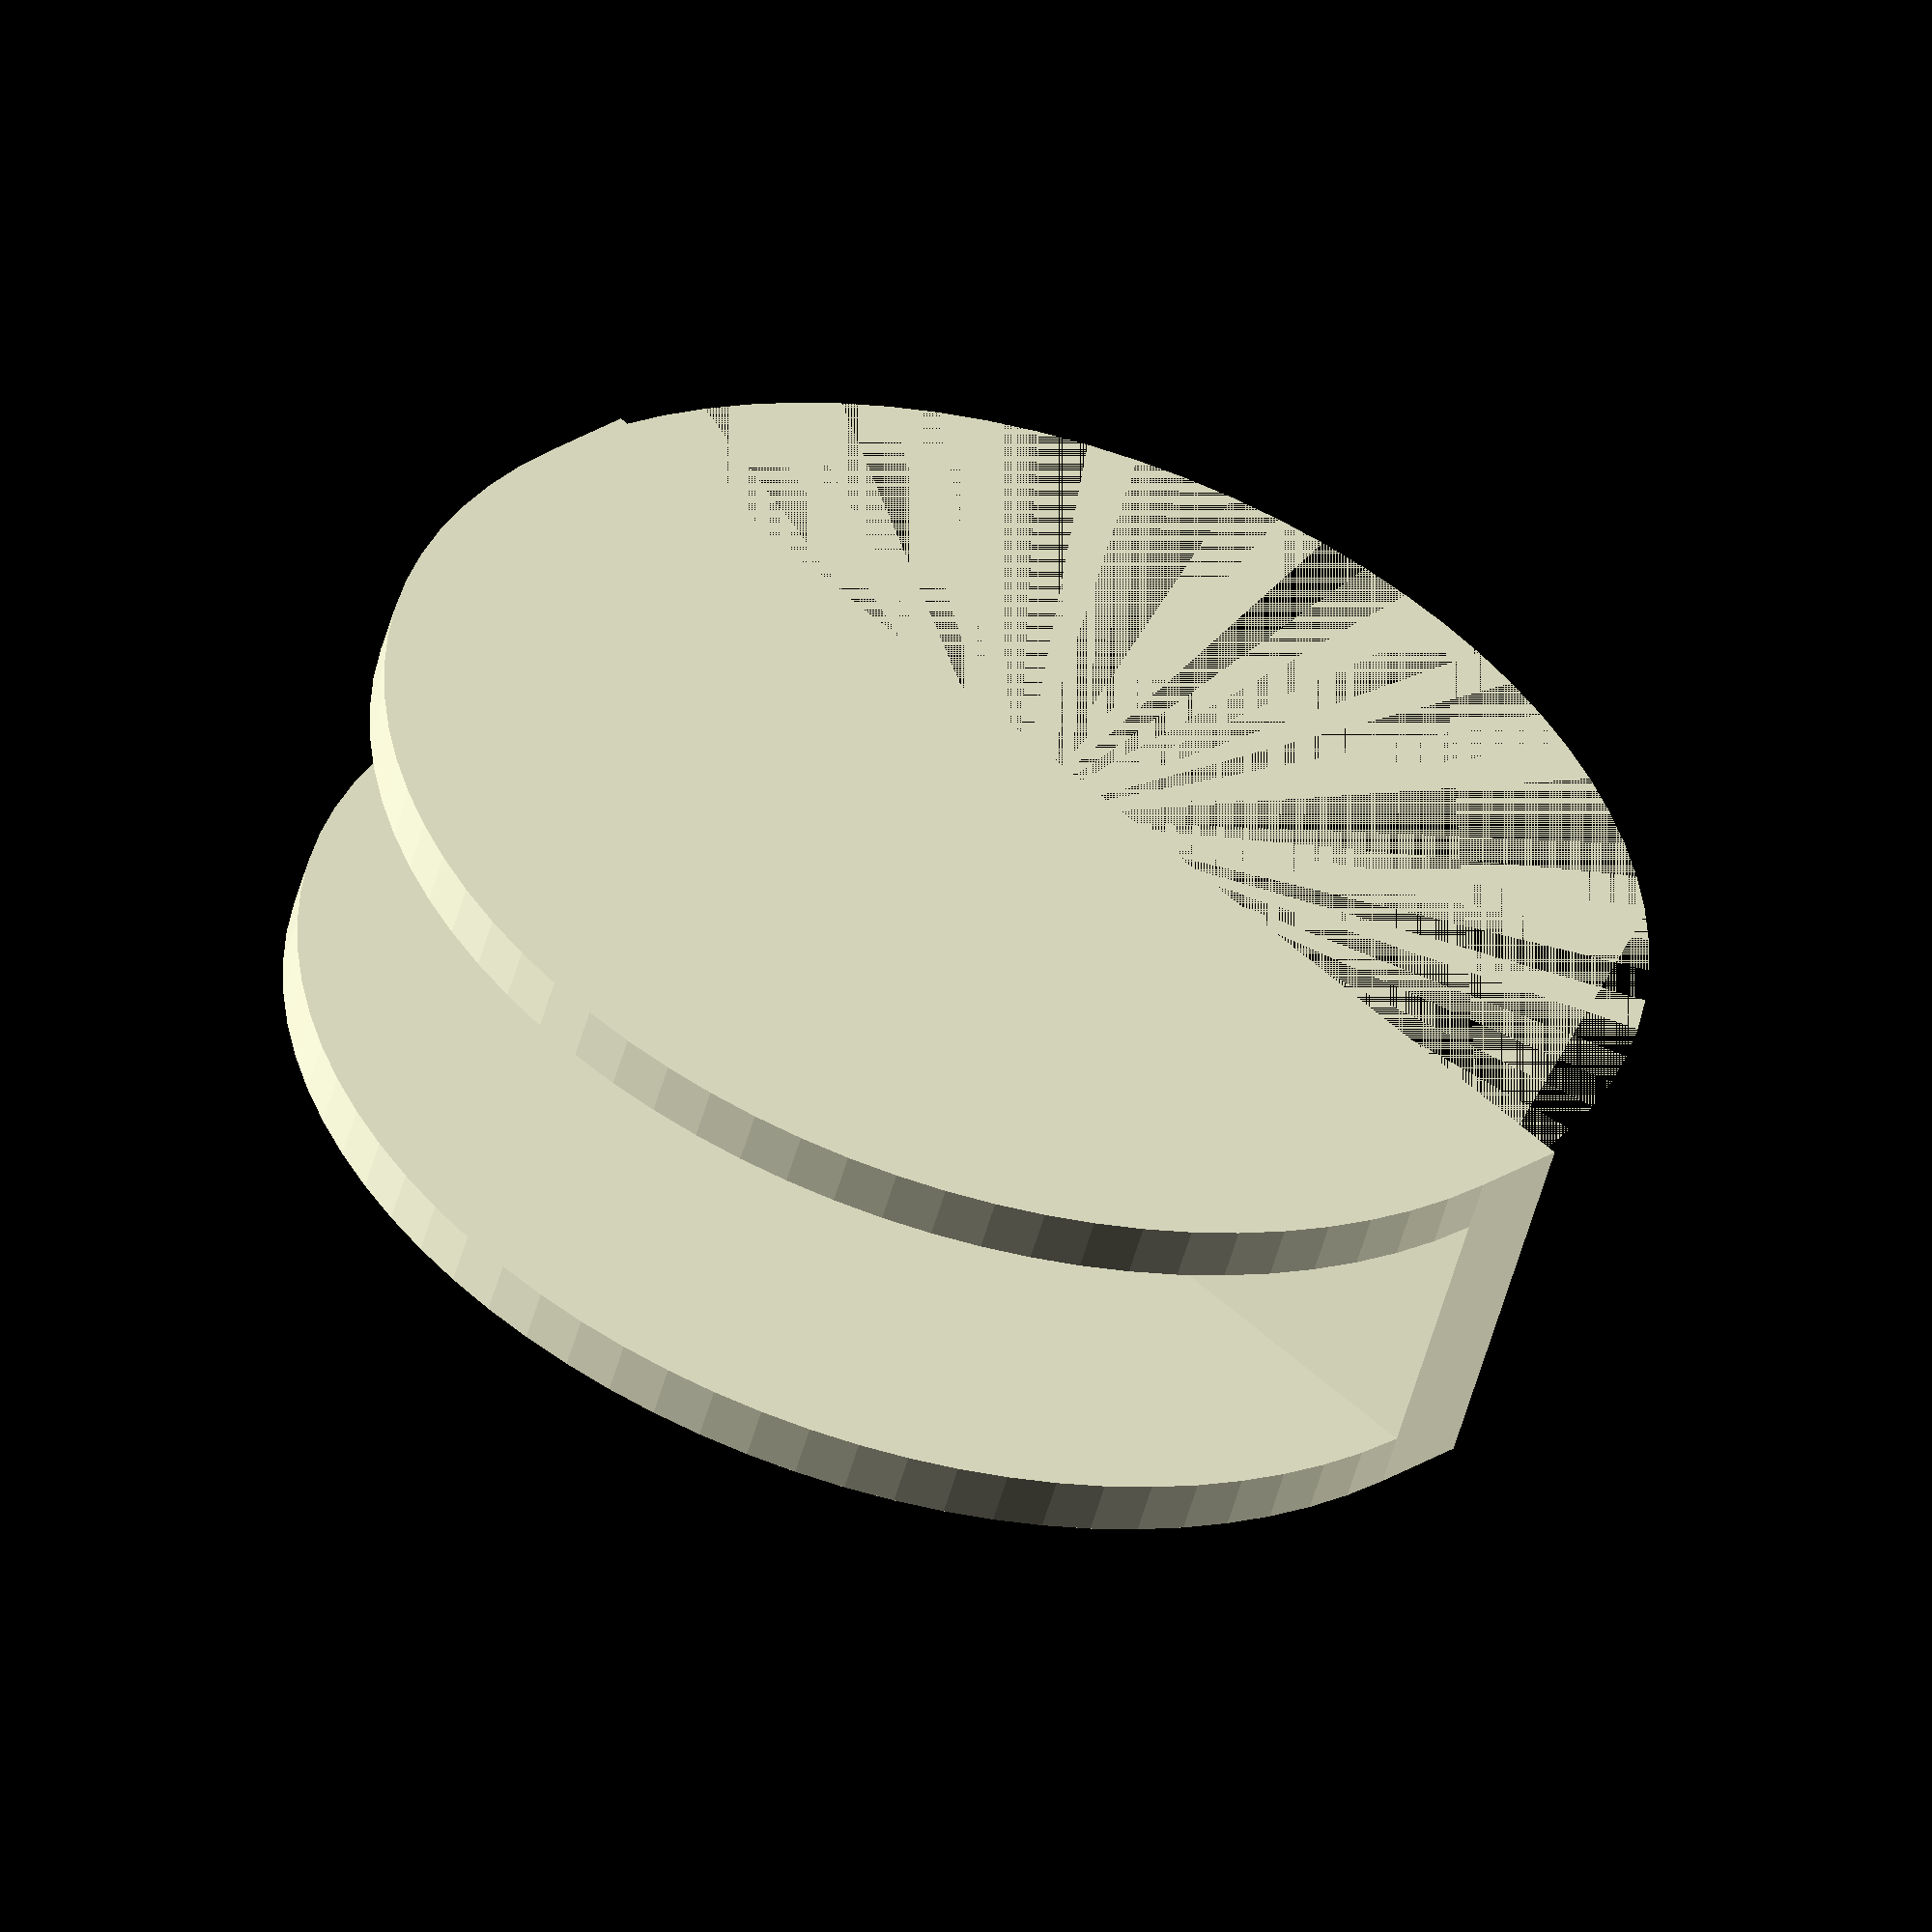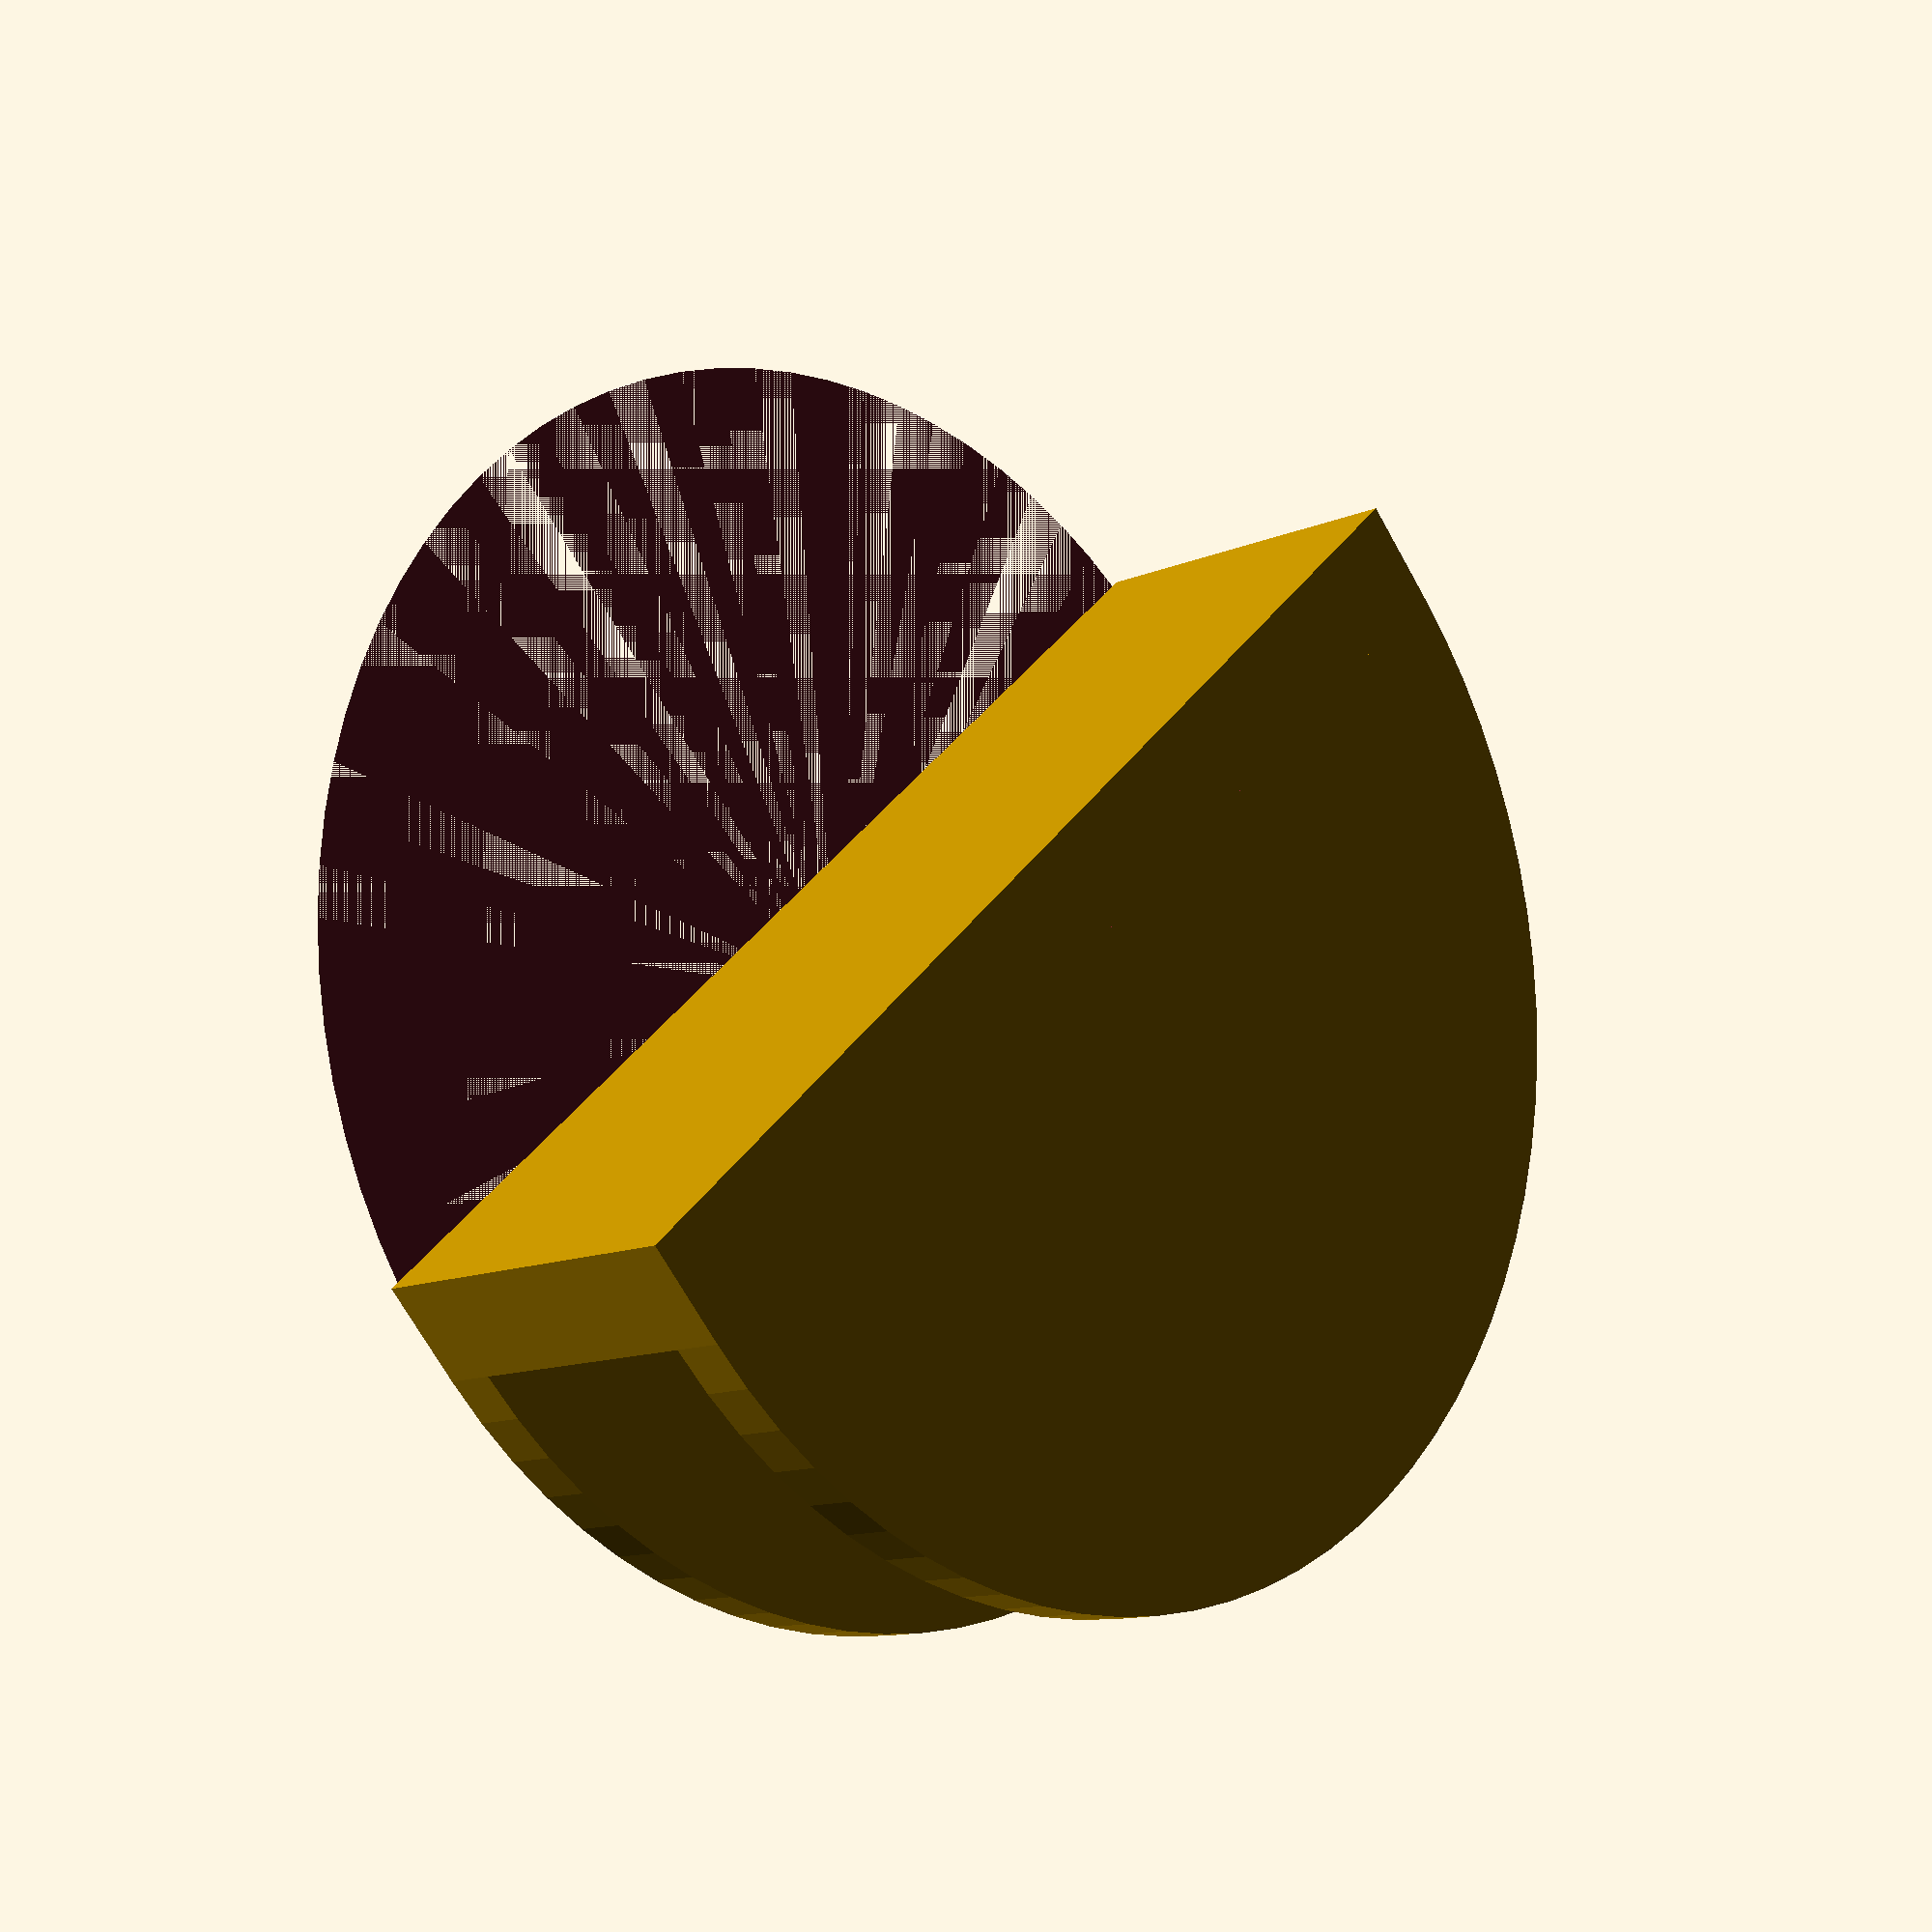
<openscad>
//henry Piller 2017
// variable description
// Ausschnitt
breite = 5; // [5:0.5:30]
//Rundung
durchmesser = 24; // [5:0.2:50]
loch = 0 ; // [0:nein,1:ja]
/*[hidden]*/
radius= durchmesser/2;
$fn = 80;
 rotate([270,0,0])
  translate([0,-2,0])  
difference(){
union(){
difference(){
union(){
 cylinder(h=1,r1=radius,r2=radius,center=false);
  translate([0,0,breite+1])  
 cylinder(h=1,r1=radius,r2=radius,center=false);
}
translate([-radius,0,0])
 cube([durchmesser+1,durchmesser+1,durchmesser+1/2],center=false);
}
translate([-radius,0,0])
 cube([durchmesser,2,breite+2],center=false);
}
if (loch==1){
 translate([0,-radius/2,0])
cylinder(h=2,r1=radius/3,r2=radius/3,center=false);
}
}
//end
</openscad>
<views>
elev=337.0 azim=200.4 roll=40.6 proj=o view=wireframe
elev=69.7 azim=232.1 roll=209.1 proj=p view=wireframe
</views>
